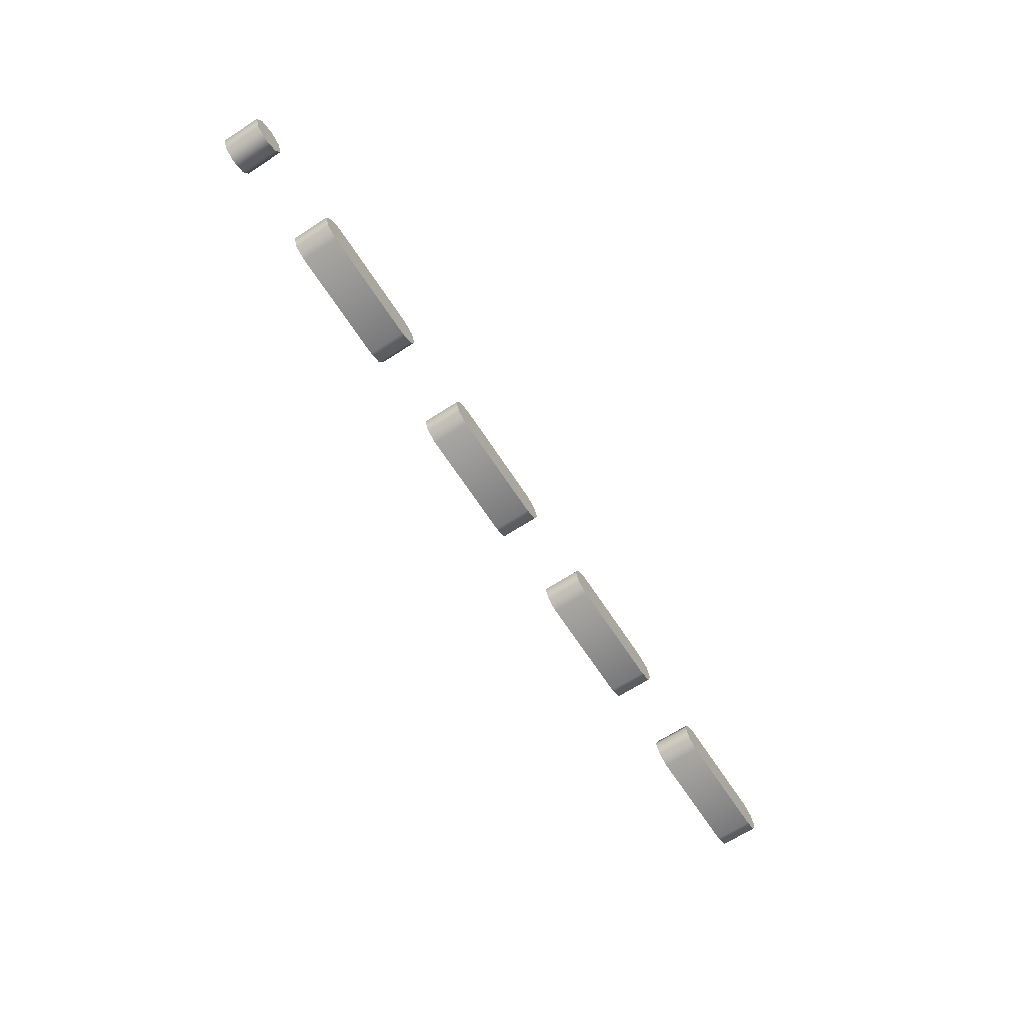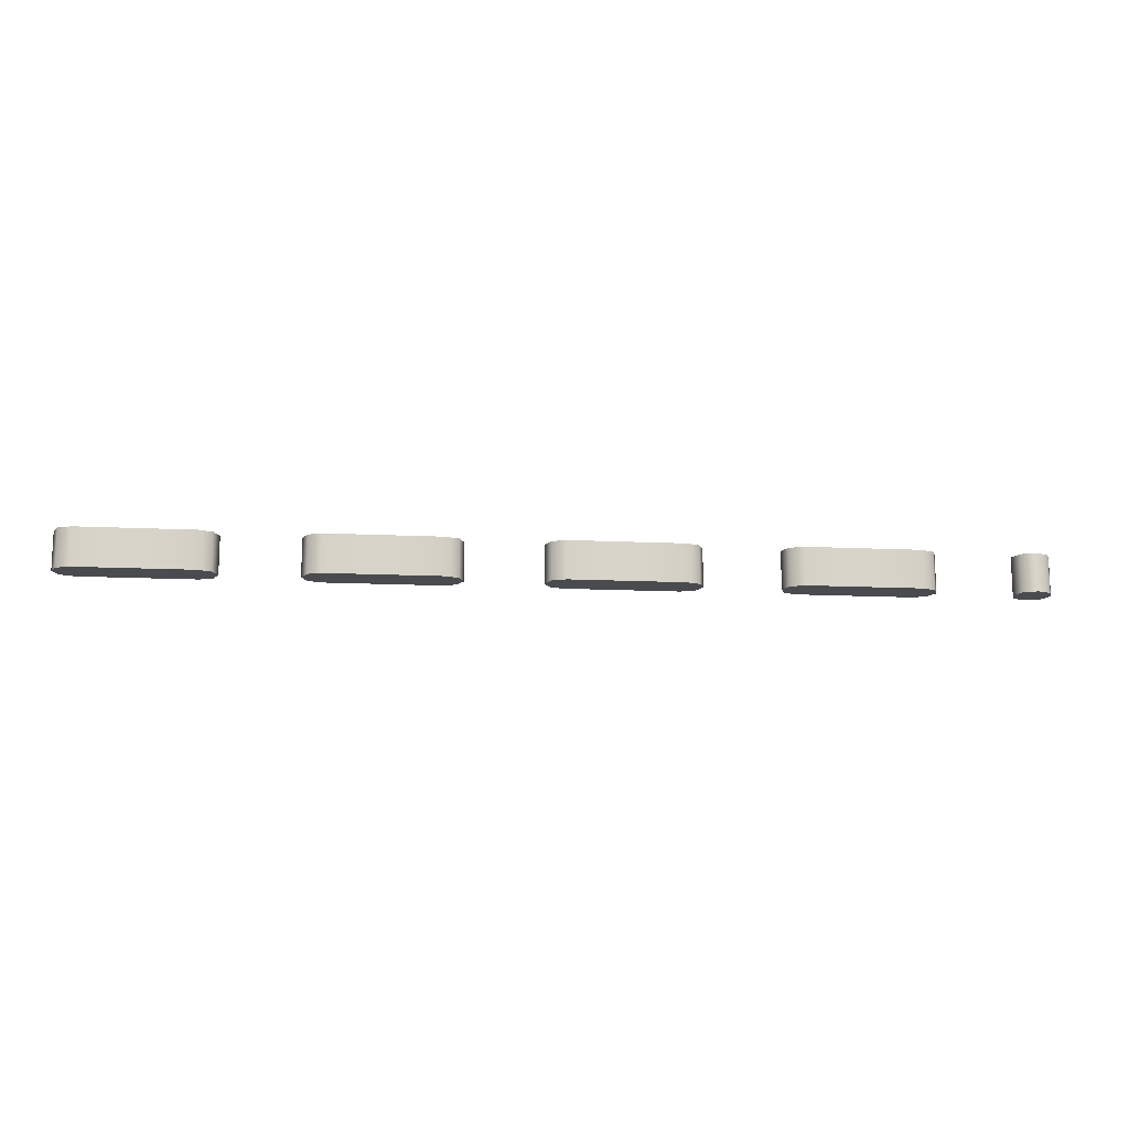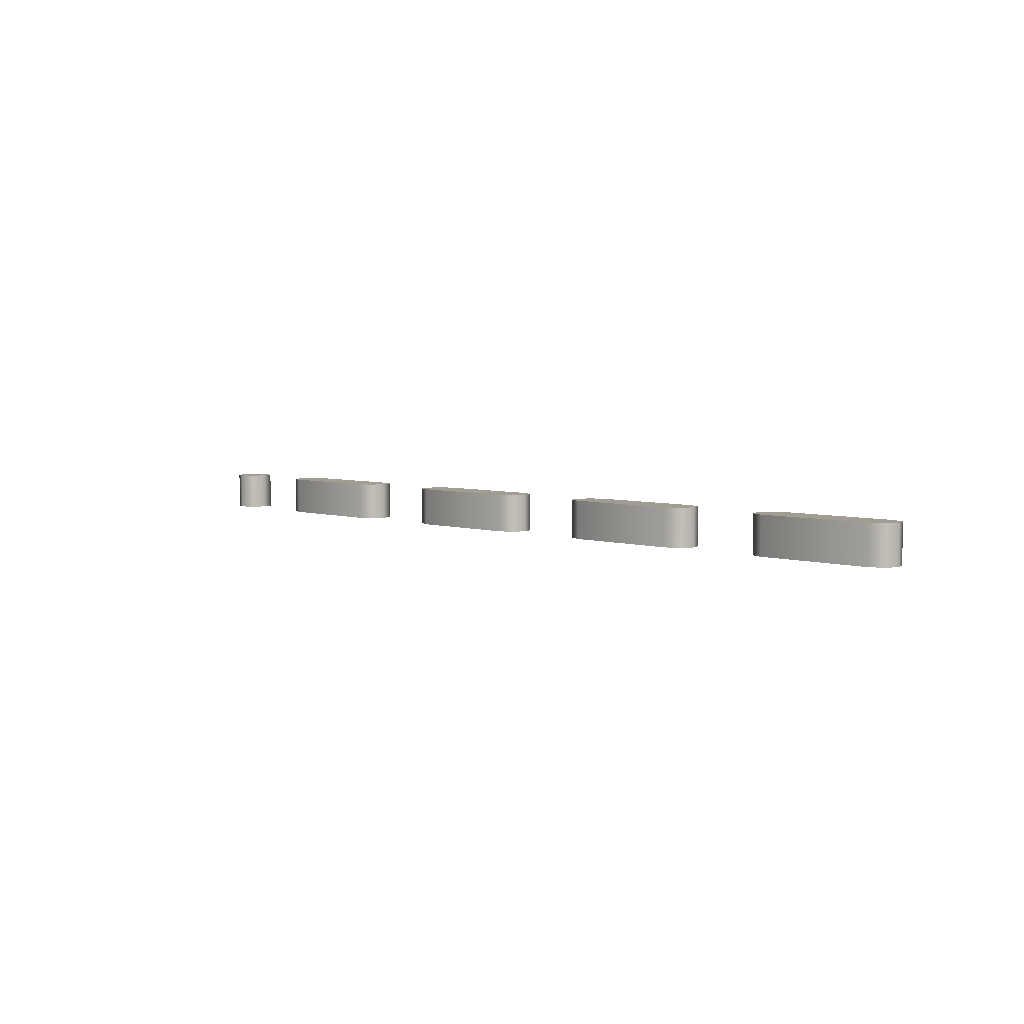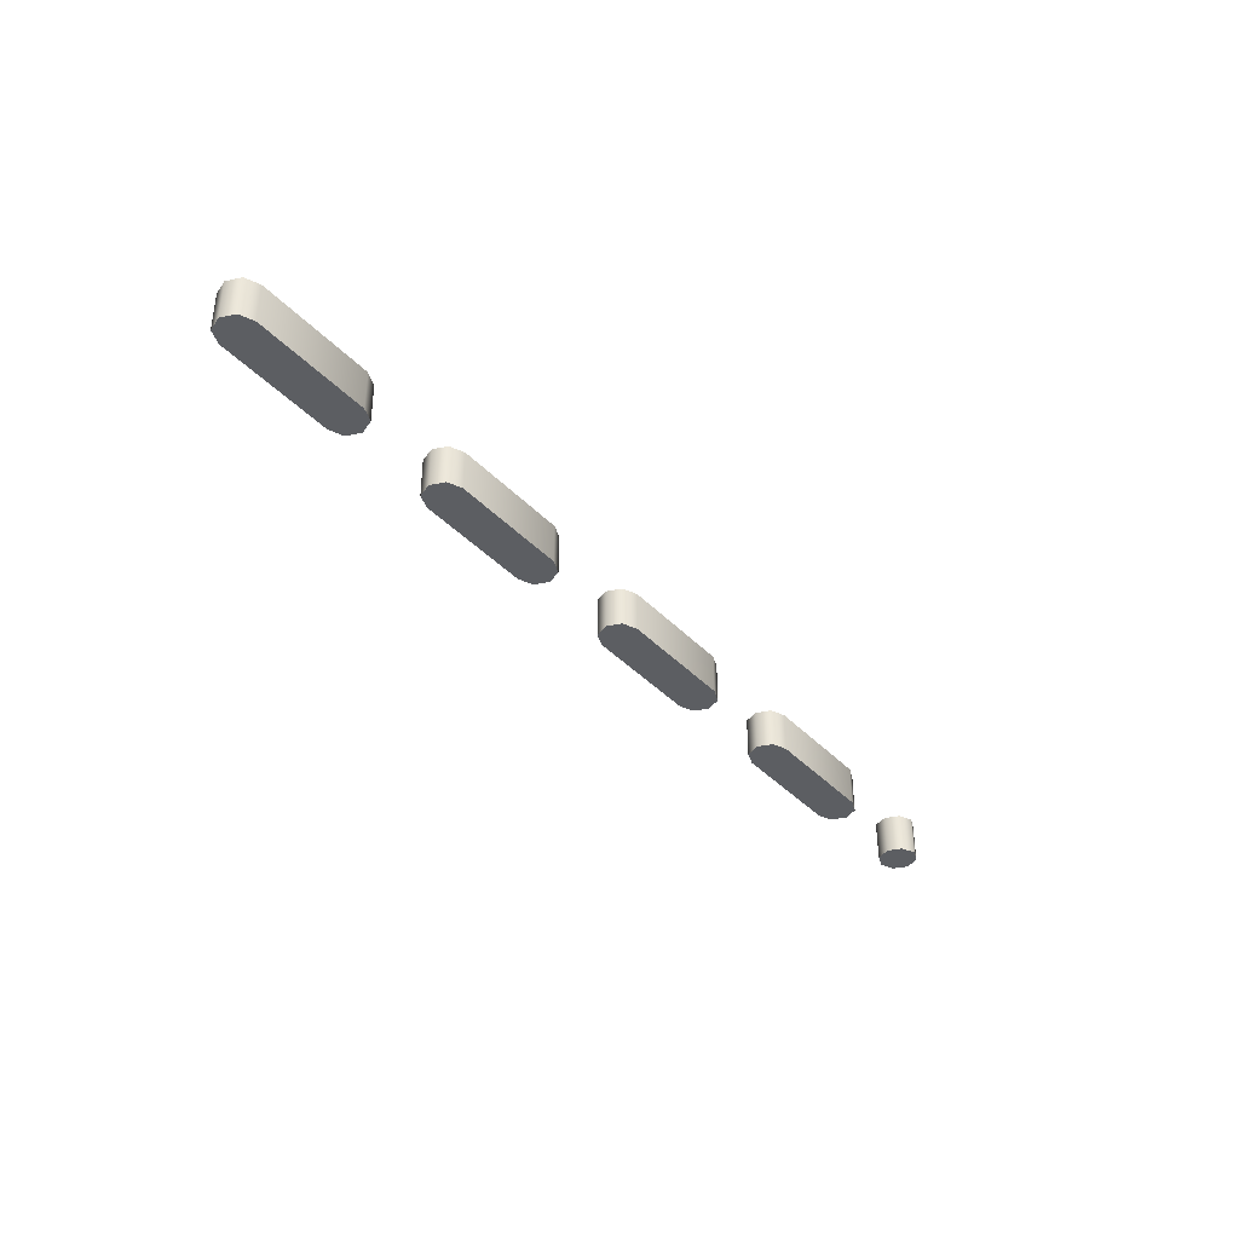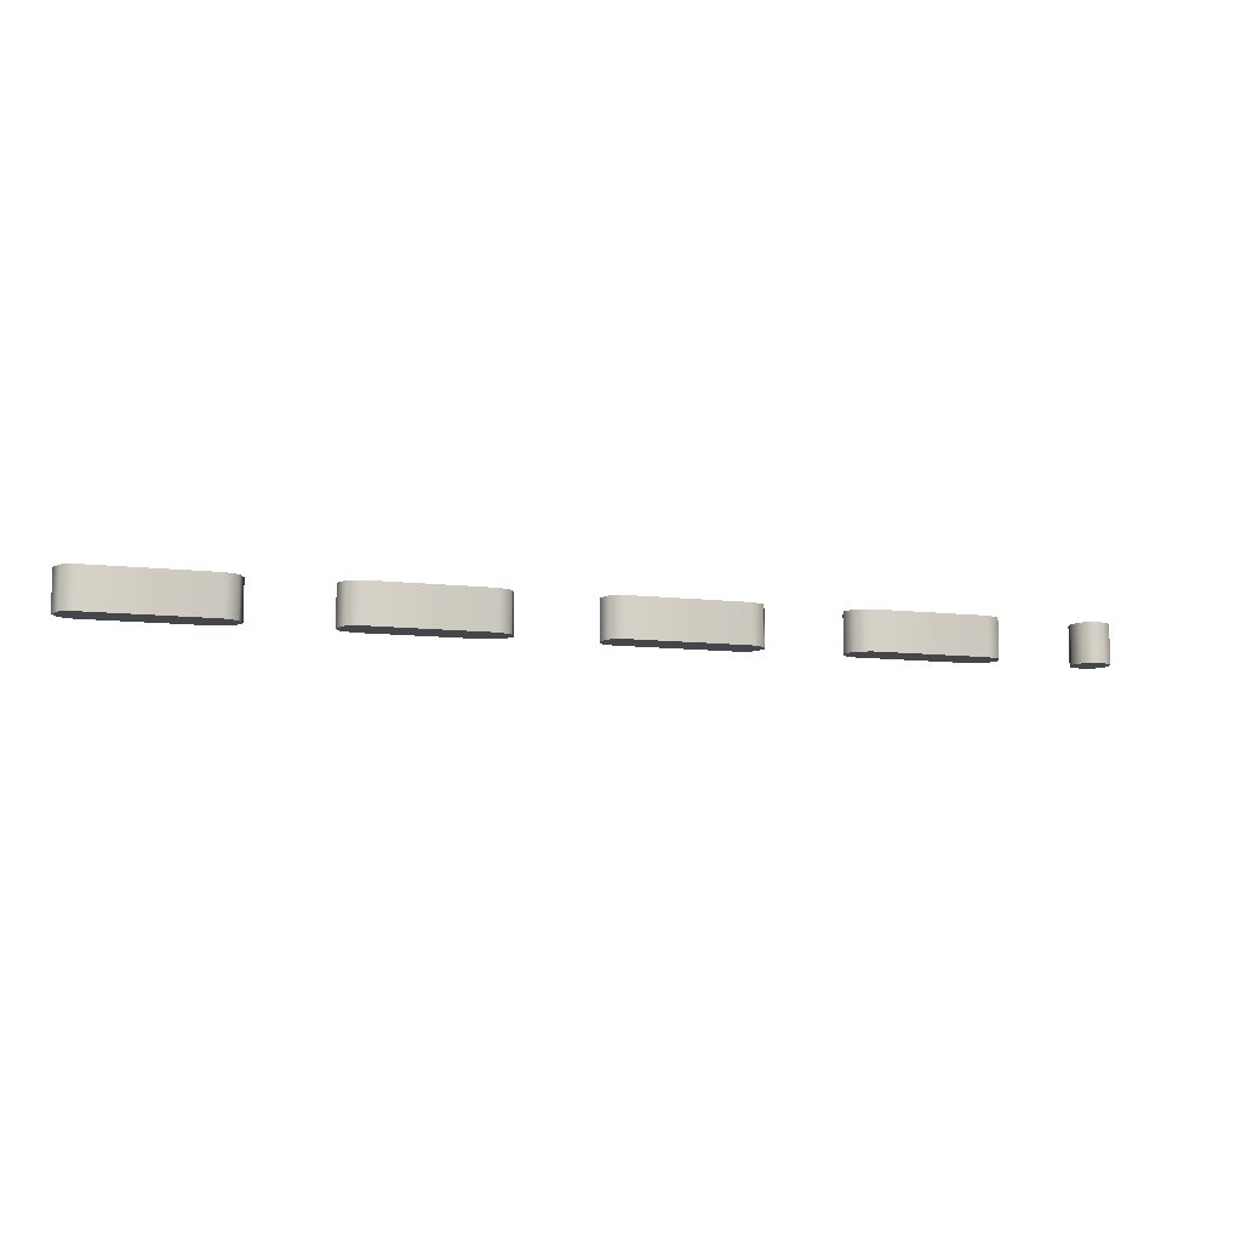
<metadata>
{"format":"obj","ext":"obj","renderer":"f3d","projection":"perspective","resolution":1024,"background":"white","views":[{"elev":-66.2,"azim":-57.0,"up":"+Y"},{"elev":-14.1,"azim":173.8,"up":"+Z"},{"elev":4.7,"azim":46.1,"up":"+Z"},{"elev":-37.8,"azim":127.3,"up":"+Z"},{"elev":-9.6,"azim":162.3,"up":"+Z"}]}
</metadata>
<code>
o 9
v -2.4 0.1 -0.1
v -2.328 0.1281 -0.1
v -2.3 0.2 -0.1
v -2.328 0.2703 -0.1
v -2.4 0.3 -0.1
v -2.47 0.2703 -0.1
v -2.5 0.2 -0.1
v -2.47 0.1281 -0.1
v 1.8 0.1 -0.1
v 2.4 0.1 -0.1
v 2.472 0.1281 -0.1
v 2.5 0.2 -0.1
v 2.472 0.2703 -0.1
v 2.4 0.3 -0.1
v 1.8 0.3 -0.1
v 1.73 0.2703 -0.1
v 1.7 0.2 -0.1
v 1.73 0.1281 -0.1
v 0.6 0.1 -0.1
v 1.2 0.1 -0.1
v 1.272 0.1281 -0.1
v 1.3 0.2 -0.1
v 1.272 0.2703 -0.1
v 1.2 0.3 -0.1
v 0.6 0.3 -0.1
v 0.5297 0.2703 -0.1
v 0.5 0.2 -0.1
v 0.5297 0.1281 -0.1
v -0.6 0.1 -0.1
v -0 0.1 -0.1
v 0.07187 0.1281 -0.1
v 0.1 0.2 -0.1
v 0.07187 0.2703 -0.1
v -0 0.3 -0.1
v -0.6 0.3 -0.1
v -0.6703 0.2703 -0.1
v -0.7 0.2 -0.1
v -0.6703 0.1281 -0.1
v -1.8 0.1 -0.1
v -1.2 0.1 -0.1
v -1.128 0.1281 -0.1
v -1.1 0.2 -0.1
v -1.128 0.2703 -0.1
v -1.2 0.3 -0.1
v -1.8 0.3 -0.1
v -1.87 0.2703 -0.1
v -1.9 0.2 -0.1
v -1.87 0.1281 -0.1
v -2.4 0.1 0.1
v -2.328 0.1281 0.1
v -2.3 0.2 0.1
v -2.328 0.2703 0.1
v -2.4 0.3 0.1
v -2.47 0.2703 0.1
v -2.5 0.2 0.1
v -2.47 0.1281 0.1
v 1.8 0.1 0.1
v 2.4 0.1 0.1
v 2.472 0.1281 0.1
v 2.5 0.2 0.1
v 2.472 0.2703 0.1
v 2.4 0.3 0.1
v 1.8 0.3 0.1
v 1.73 0.2703 0.1
v 1.7 0.2 0.1
v 1.73 0.1281 0.1
v 0.6 0.1 0.1
v 1.2 0.1 0.1
v 1.272 0.1281 0.1
v 1.3 0.2 0.1
v 1.272 0.2703 0.1
v 1.2 0.3 0.1
v 0.6 0.3 0.1
v 0.5297 0.2703 0.1
v 0.5 0.2 0.1
v 0.5297 0.1281 0.1
v -0.6 0.1 0.1
v 0 0.1 0.1
v 0.07187 0.1281 0.1
v 0.1 0.2 0.1
v 0.07187 0.2703 0.1
v 0 0.3 0.1
v -0.6 0.3 0.1
v -0.6703 0.2703 0.1
v -0.7 0.2 0.1
v -0.6703 0.1281 0.1
v -1.8 0.1 0.1
v -1.2 0.1 0.1
v -1.128 0.1281 0.1
v -1.1 0.2 0.1
v -1.128 0.2703 0.1
v -1.2 0.3 0.1
v -1.8 0.3 0.1
v -1.87 0.2703 0.1
v -1.9 0.2 0.1
v -1.87 0.1281 0.1
v 1.8 0.1 0.1
v 1.8 0.1 -0.1
v 2.4 0.1 0.1
v 2.4 0.1 -0.1
v 2.472 0.1281 0.1
v 2.472 0.1281 -0.1
v 2.5 0.2 0.1
v 2.5 0.2 -0.1
v 2.472 0.2703 0.1
v 2.472 0.2703 -0.1
v 2.4 0.3 0.1
v 2.4 0.3 -0.1
v 1.8 0.3 0.1
v 1.8 0.3 -0.1
v 1.73 0.2703 0.1
v 1.73 0.2703 -0.1
v 1.7 0.2 0.1
v 1.7 0.2 -0.1
v 1.73 0.1281 0.1
v 1.73 0.1281 -0.1
v 0.6 0.1 0.1
v 0.6 0.1 -0.1
v 1.2 0.1 0.1
v 1.2 0.1 -0.1
v 1.272 0.1281 0.1
v 1.272 0.1281 -0.1
v 1.3 0.2 0.1
v 1.3 0.2 -0.1
v 1.272 0.2703 0.1
v 1.272 0.2703 -0.1
v 1.2 0.3 0.1
v 1.2 0.3 -0.1
v 0.6 0.3 0.1
v 0.6 0.3 -0.1
v 0.5297 0.2703 0.1
v 0.5297 0.2703 -0.1
v 0.5 0.2 0.1
v 0.5 0.2 -0.1
v 0.5297 0.1281 0.1
v 0.5297 0.1281 -0.1
v -0.6 0.1 0.1
v -0.6 0.1 -0.1
v 0 0.1 0.1
v -0 0.1 -0.1
v 0.07187 0.1281 0.1
v 0.07187 0.1281 -0.1
v 0.1 0.2 0.1
v 0.1 0.2 -0.1
v 0.07187 0.2703 0.1
v 0.07187 0.2703 -0.1
v 0 0.3 0.1
v -0 0.3 -0.1
v -0.6 0.3 0.1
v -0.6 0.3 -0.1
v -0.6703 0.2703 0.1
v -0.6703 0.2703 -0.1
v -0.7 0.2 0.1
v -0.7 0.2 -0.1
v -0.6703 0.1281 0.1
v -0.6703 0.1281 -0.1
v -1.8 0.1 0.1
v -1.8 0.1 -0.1
v -1.2 0.1 0.1
v -1.2 0.1 -0.1
v -1.128 0.1281 0.1
v -1.128 0.1281 -0.1
v -1.1 0.2 0.1
v -1.1 0.2 -0.1
v -1.128 0.2703 0.1
v -1.128 0.2703 -0.1
v -1.2 0.3 0.1
v -1.2 0.3 -0.1
v -1.8 0.3 0.1
v -1.8 0.3 -0.1
v -1.87 0.2703 0.1
v -1.87 0.2703 -0.1
v -1.9 0.2 0.1
v -1.9 0.2 -0.1
v -1.87 0.1281 0.1
v -1.87 0.1281 -0.1
v -2.4 0.1 0.1
v -2.4 0.1 -0.1
v -2.328 0.1281 0.1
v -2.328 0.1281 -0.1
v -2.3 0.2 0.1
v -2.3 0.2 -0.1
v -2.328 0.2703 0.1
v -2.328 0.2703 -0.1
v -2.4 0.3 0.1
v -2.4 0.3 -0.1
v -2.47 0.2703 0.1
v -2.47 0.2703 -0.1
v -2.5 0.2 0.1
v -2.5 0.2 -0.1
v -2.47 0.1281 0.1
v -2.47 0.1281 -0.1
f 13 15 14
f 13 16 15
f 12 16 13
f 12 17 16
f 11 17 12
f 11 18 17
f 10 18 11
f 10 9 18
f 23 25 24
f 23 26 25
f 22 26 23
f 22 27 26
f 21 27 22
f 21 28 27
f 20 28 21
f 20 19 28
f 33 35 34
f 33 36 35
f 32 36 33
f 32 37 36
f 31 37 32
f 31 38 37
f 30 38 31
f 30 29 38
f 43 45 44
f 43 46 45
f 42 46 43
f 42 47 46
f 41 47 42
f 41 48 47
f 40 48 41
f 40 39 48
f 4 6 5
f 3 6 4
f 3 7 6
f 2 7 3
f 2 8 7
f 1 8 2
f 61 62 63
f 61 63 64
f 60 61 64
f 60 64 65
f 59 60 65
f 59 65 66
f 58 59 66
f 58 66 57
f 71 72 73
f 71 73 74
f 70 71 74
f 70 74 75
f 69 70 75
f 69 75 76
f 68 69 76
f 68 76 67
f 81 82 83
f 81 83 84
f 80 81 84
f 80 84 85
f 79 80 85
f 79 85 86
f 78 79 86
f 78 86 77
f 91 92 93
f 91 93 94
f 90 91 94
f 90 94 95
f 89 90 95
f 89 95 96
f 88 89 96
f 88 96 87
f 52 53 54
f 51 52 54
f 51 54 55
f 50 51 55
f 50 55 56
f 49 50 56
f 98 100 99 97
f 100 102 101 99
f 102 104 103 101
f 104 106 105 103
f 106 108 107 105
f 108 110 109 107
f 110 112 111 109
f 112 114 113 111
f 114 116 115 113
f 116 98 97 115
f 118 120 119 117
f 120 122 121 119
f 122 124 123 121
f 124 126 125 123
f 126 128 127 125
f 128 130 129 127
f 130 132 131 129
f 132 134 133 131
f 134 136 135 133
f 136 118 117 135
f 138 140 139 137
f 140 142 141 139
f 142 144 143 141
f 144 146 145 143
f 146 148 147 145
f 148 150 149 147
f 150 152 151 149
f 152 154 153 151
f 154 156 155 153
f 156 138 137 155
f 158 160 159 157
f 160 162 161 159
f 162 164 163 161
f 164 166 165 163
f 166 168 167 165
f 168 170 169 167
f 170 172 171 169
f 172 174 173 171
f 174 176 175 173
f 176 158 157 175
f 178 180 179 177
f 180 182 181 179
f 182 184 183 181
f 184 186 185 183
f 186 188 187 185
f 188 190 189 187
f 190 192 191 189
f 192 178 177 191

</code>
